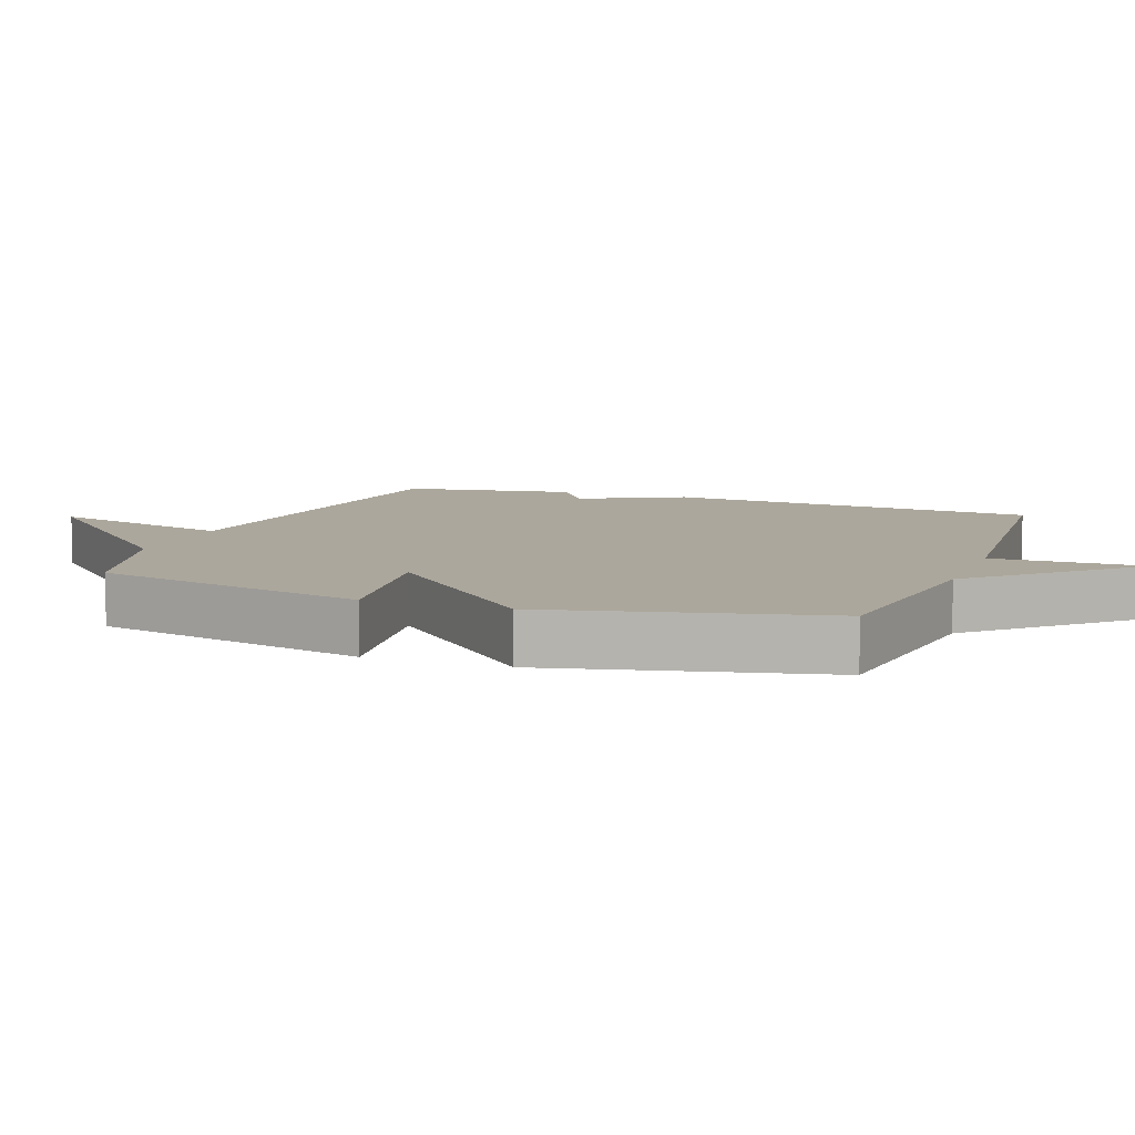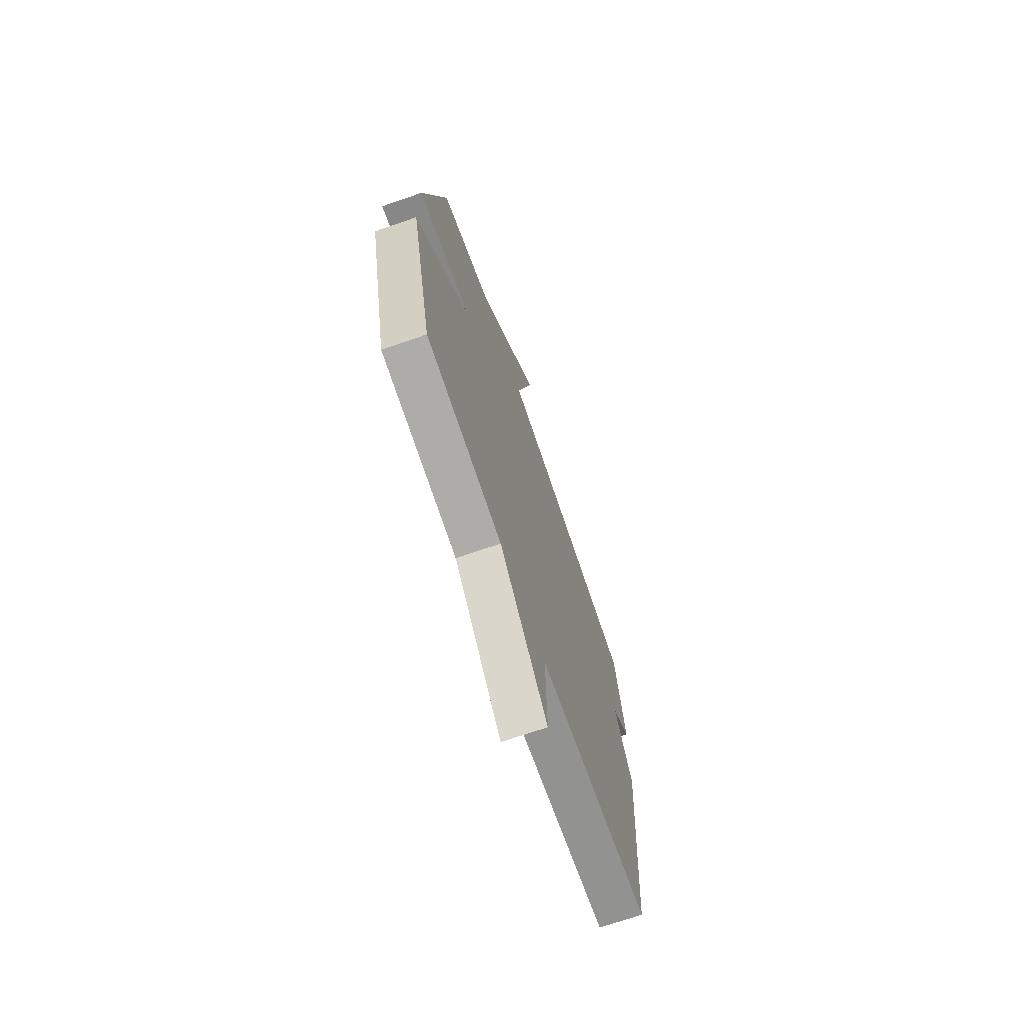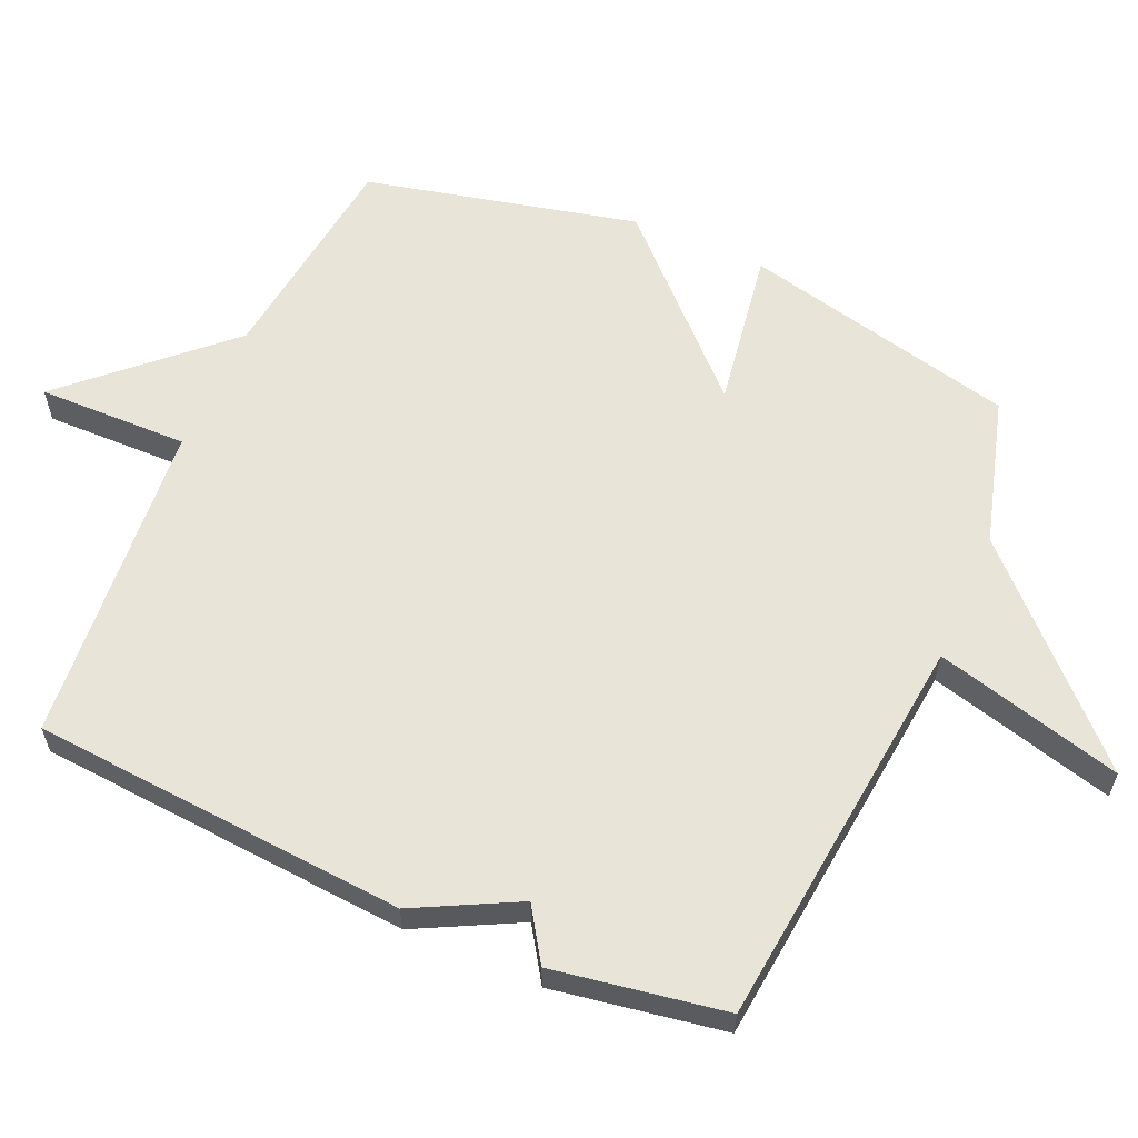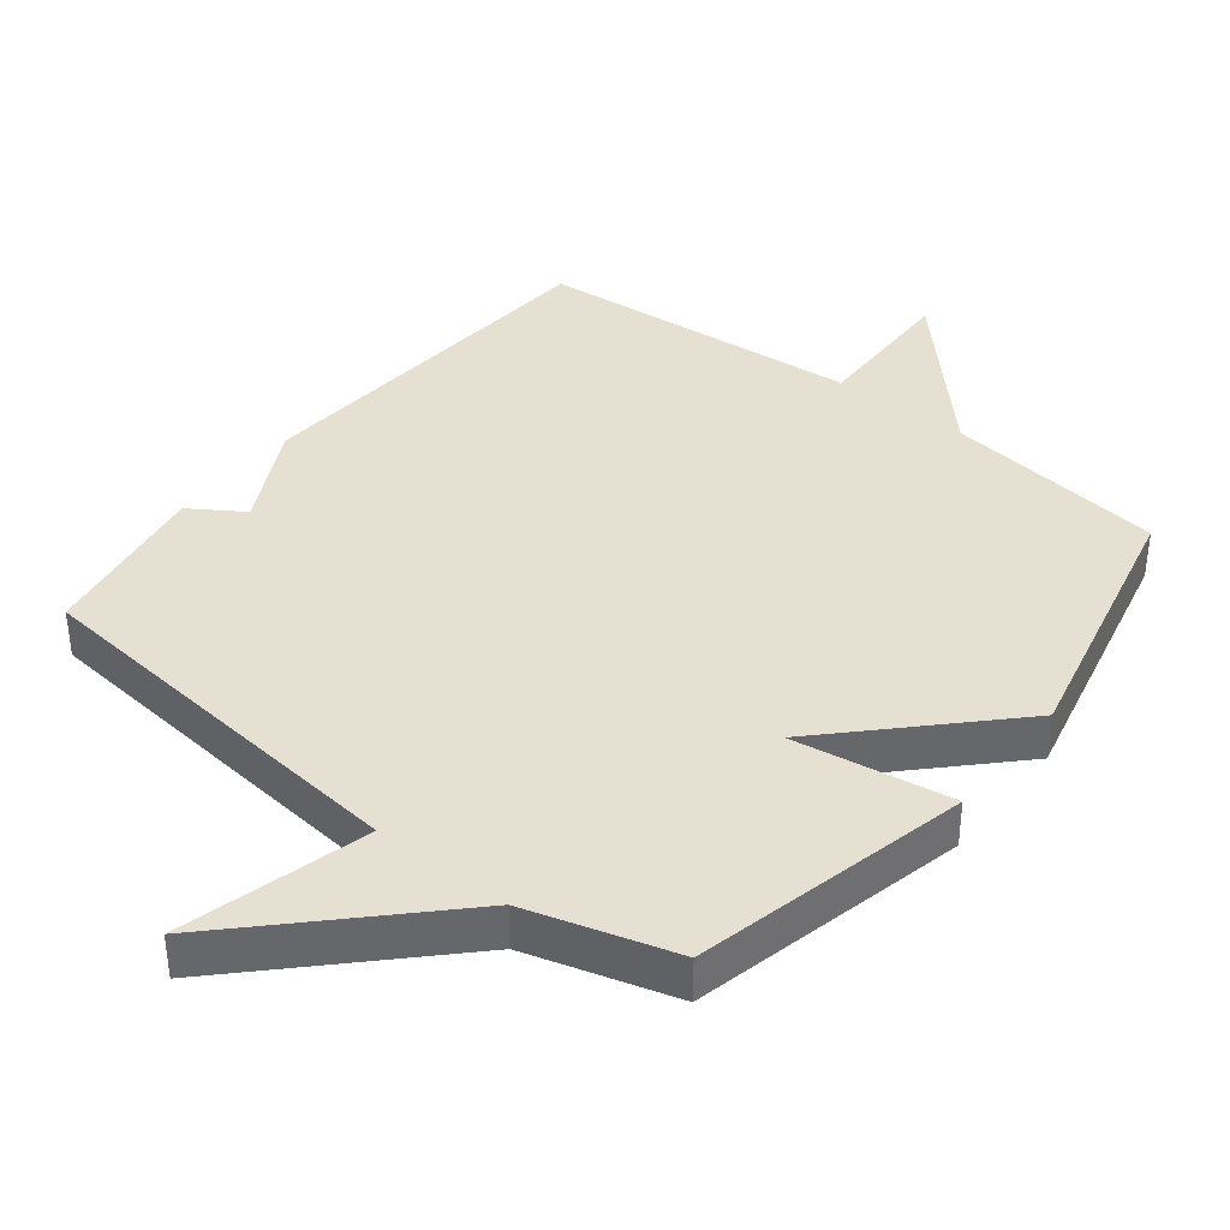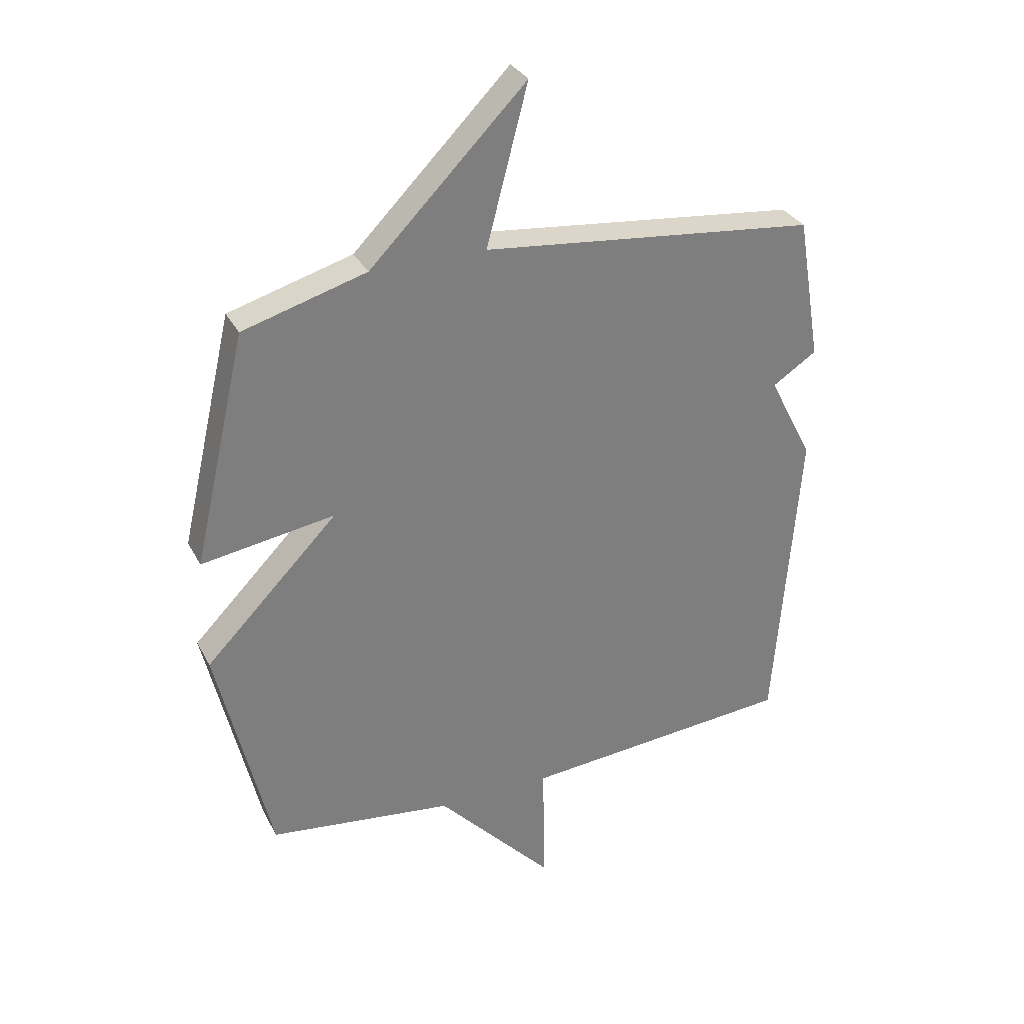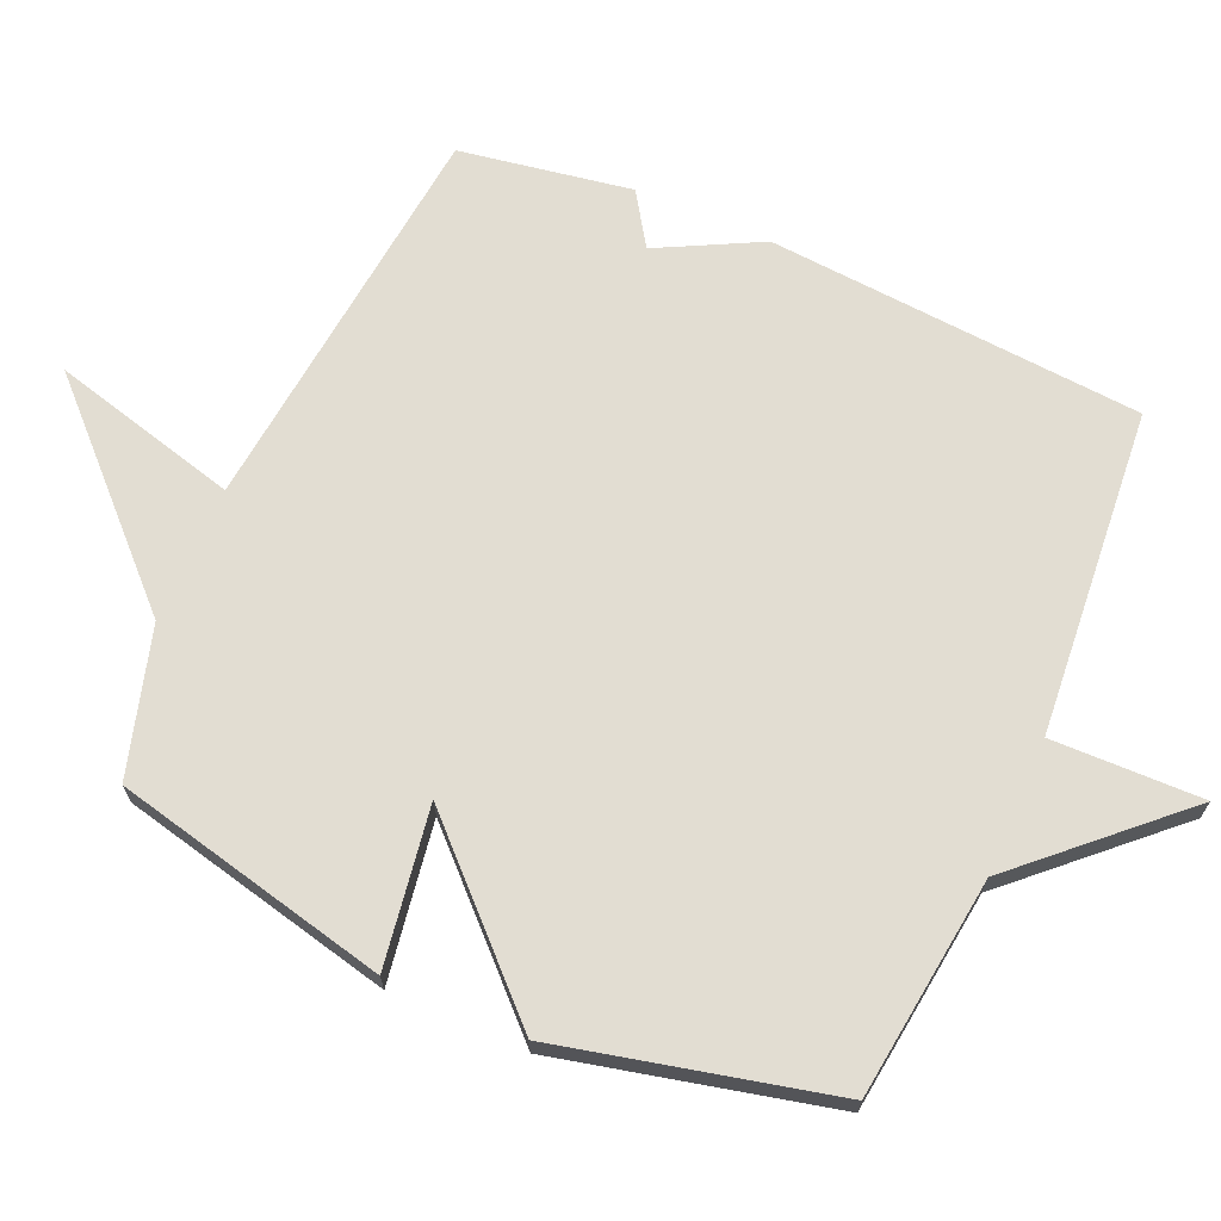
<metadata>
{"format":"obj","ext":"obj","renderer":"f3d","projection":"perspective","resolution":1024,"background":"white","views":[{"elev":8.3,"azim":110.2,"up":"+Y"},{"elev":-70.6,"azim":109.1,"up":"+Z"},{"elev":60.1,"azim":-66.3,"up":"+Y"},{"elev":38.3,"azim":38.2,"up":"+Y"},{"elev":31.6,"azim":156.3,"up":"+Z"},{"elev":68.2,"azim":113.6,"up":"+Y"}]}
</metadata>
<code>
v 0.5 0.07 -0.5
v 0.177 0.07 -0.54
v -0.027 0.07 -0.76
v -0.023 0.07 -0.54
v -0.5 0.07 -0.5
v -0.542 0.07 0.049
v -0.465 0.07 0.199
v -0.542 0.07 0.249
v -0.5 0.07 0.5
v 0.085 0.07 0.562
v 0.013 0.07 0.836
v 0.285 0.07 0.562
v 0.5 0.07 0.5
v 0.593 0.07 0.098
v 0.361 0.07 0.134
v 0.593 0.07 -0.102
v 0.5 0 -0.5
v 0.177 0 -0.54
v -0.027 0 -0.76
v -0.023 0 -0.54
v -0.5 0 -0.5
v -0.542 0 0.049
v -0.465 0 0.199
v -0.542 0 0.249
v -0.5 0 0.5
v 0.085 0 0.562
v 0.013 0 0.836
v 0.285 0 0.562
v 0.5 0 0.5
v 0.593 0 0.098
v 0.361 0 0.134
v 0.593 0 -0.102
f 15 16 1 2
f 12 13 14 15
f 10 11 12 15
f 9 10 15
f 8 9 15
f 7 8 15
f 7 15 2
f 6 7 2
f 5 6 2
f 4 5 2
f 2 3 4
f 18 17 32 31
f 31 30 29 28
f 31 28 27 26
f 31 26 25
f 31 25 24
f 31 24 23
f 18 31 23
f 18 23 22
f 18 22 21
f 18 21 20
f 20 19 18
f 1 17 18 2
f 2 18 19 3
f 3 19 20 4
f 4 20 21 5
f 5 21 22 6
f 6 22 23 7
f 7 23 24 8
f 8 24 25 9
f 9 25 26 10
f 10 26 27 11
f 11 27 28 12
f 12 28 29 13
f 13 29 30 14
f 14 30 31 15
f 15 31 32 16
f 16 32 17 1

</code>
